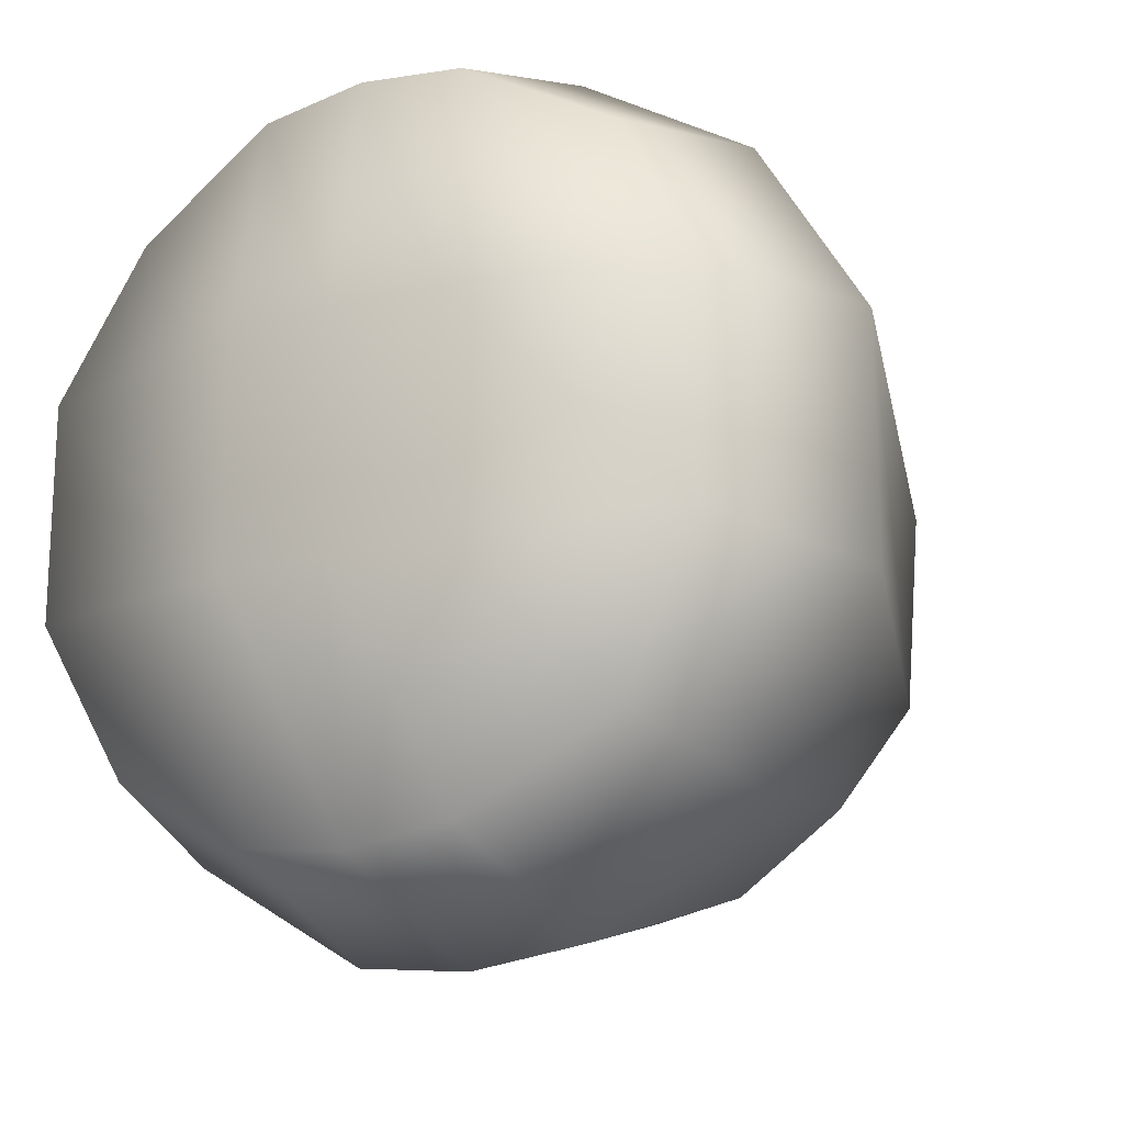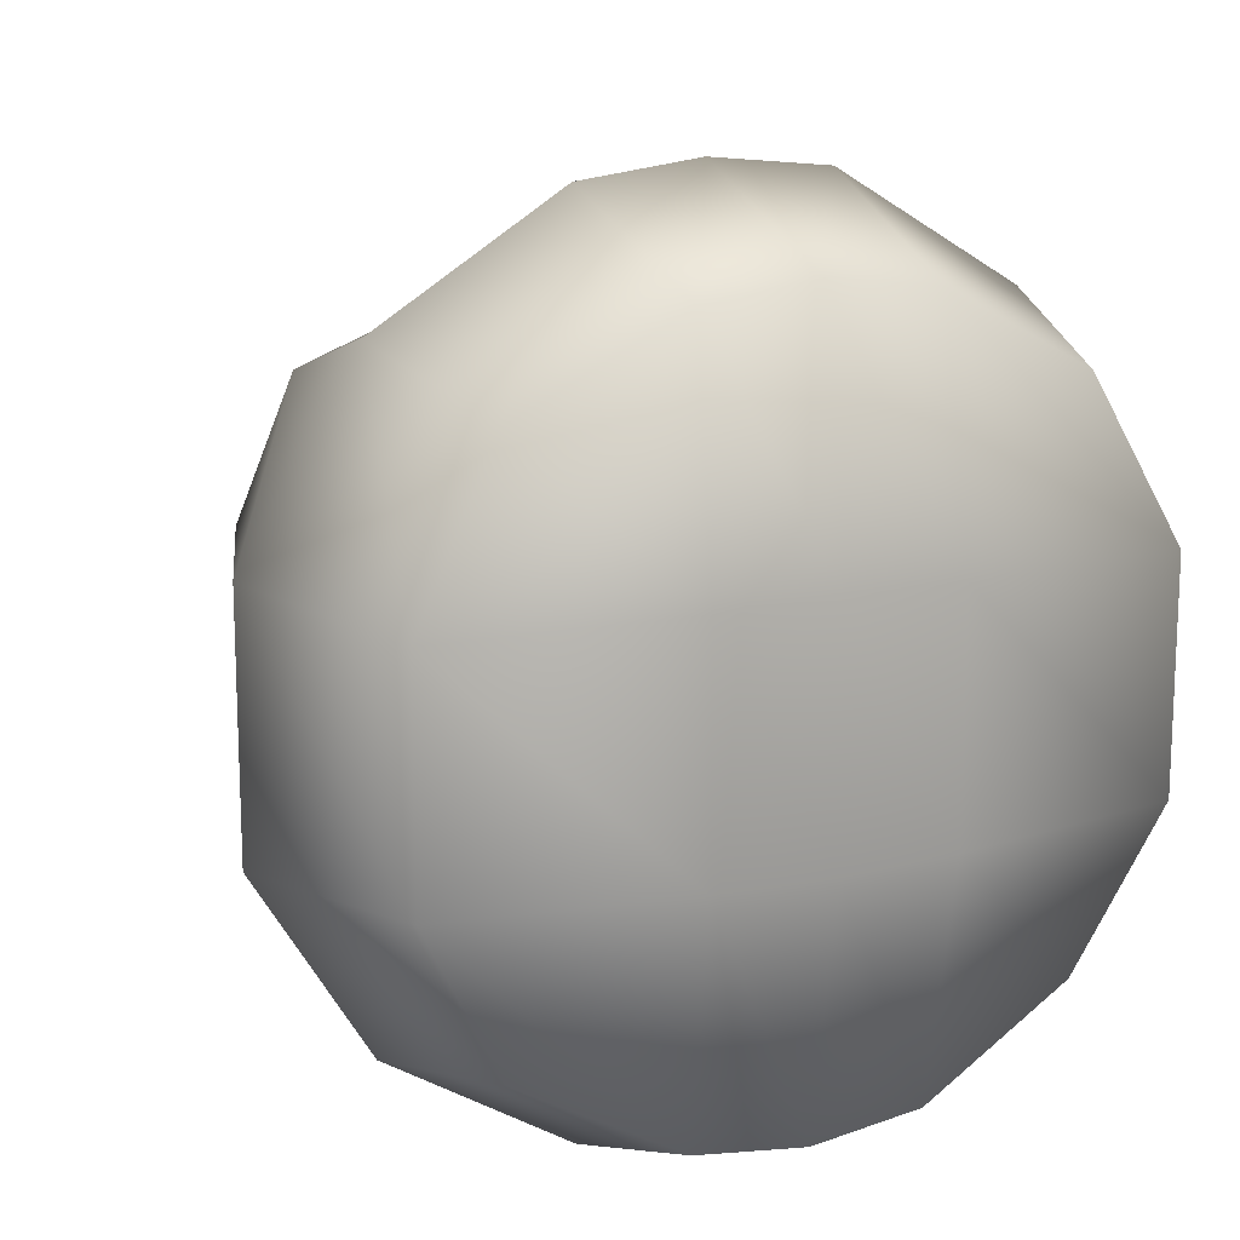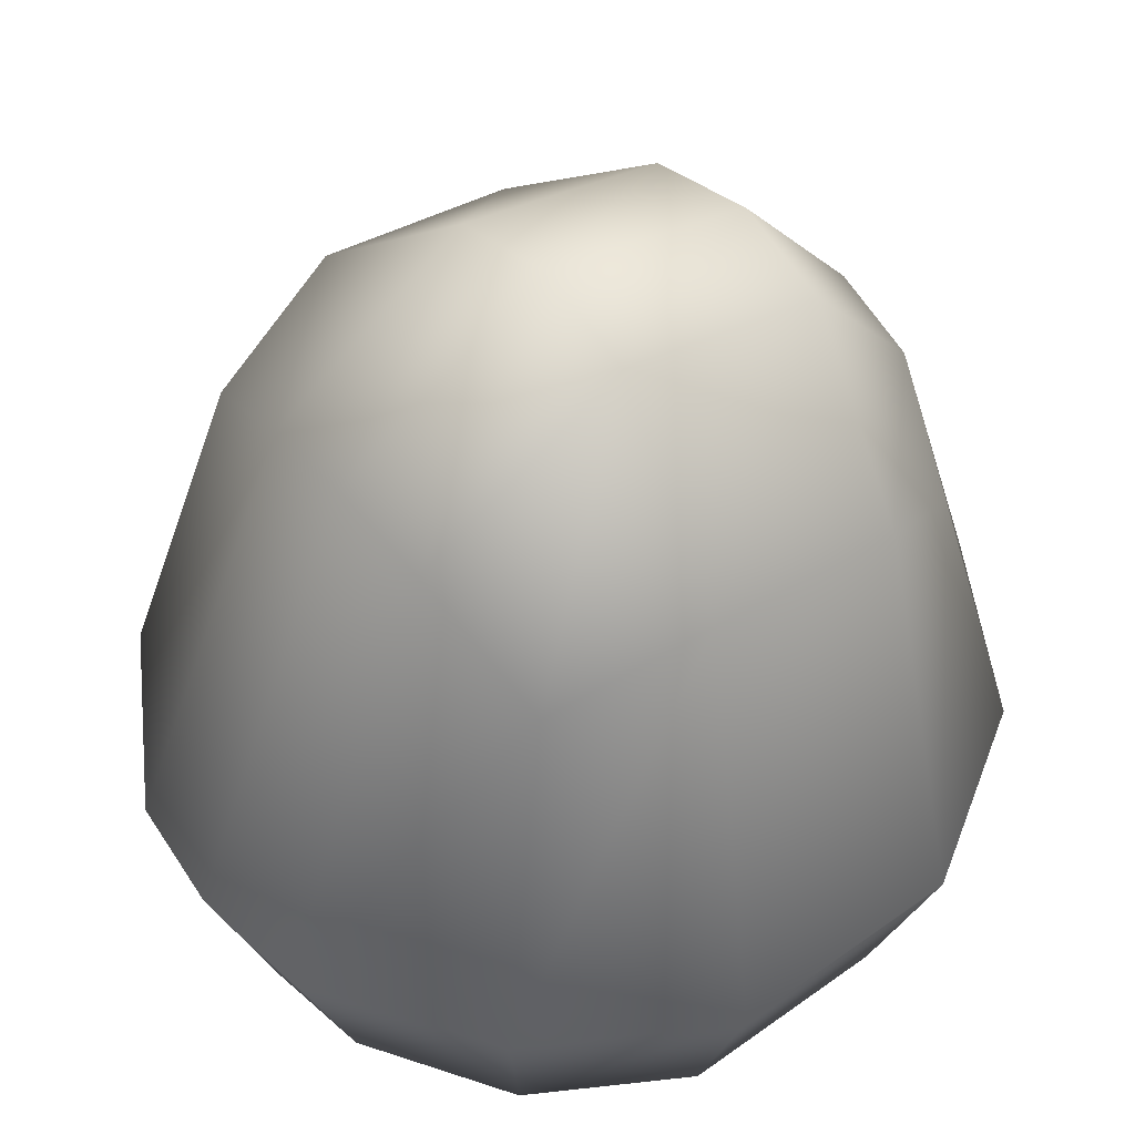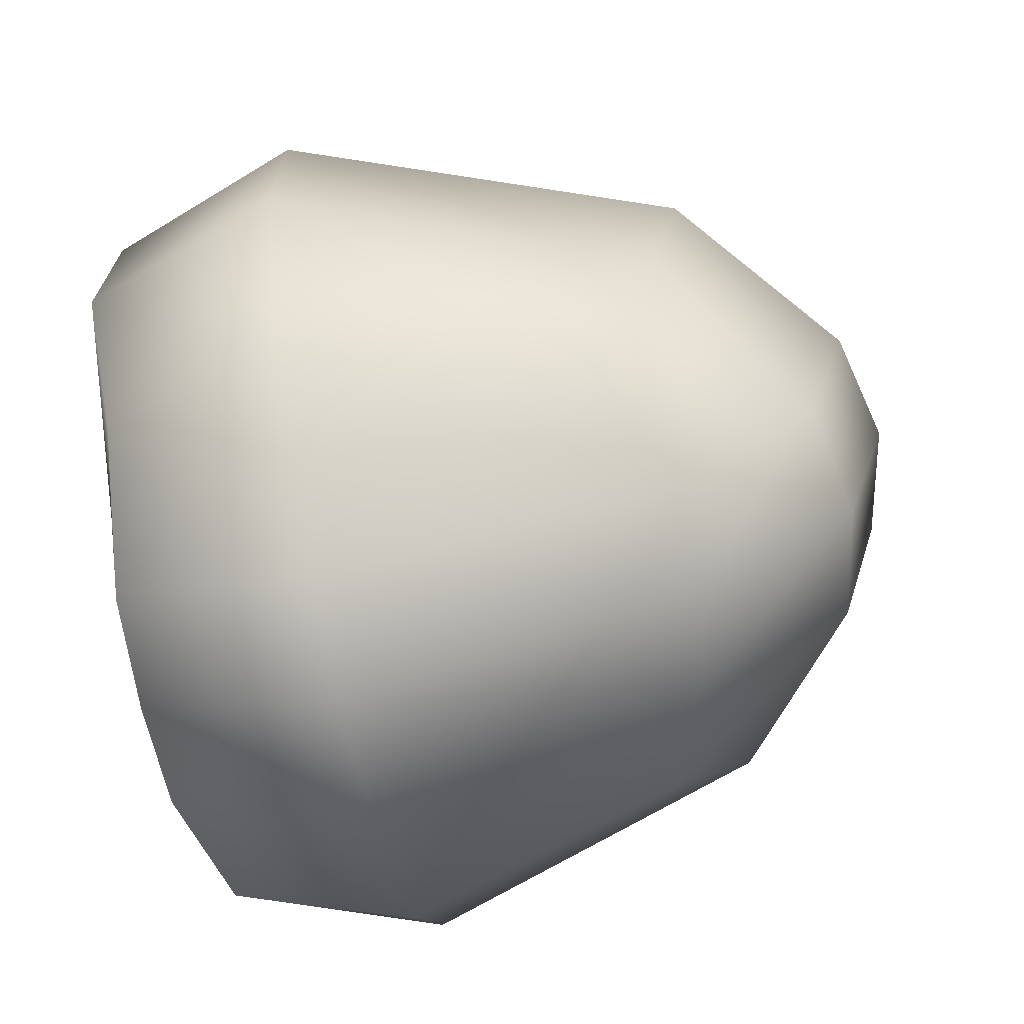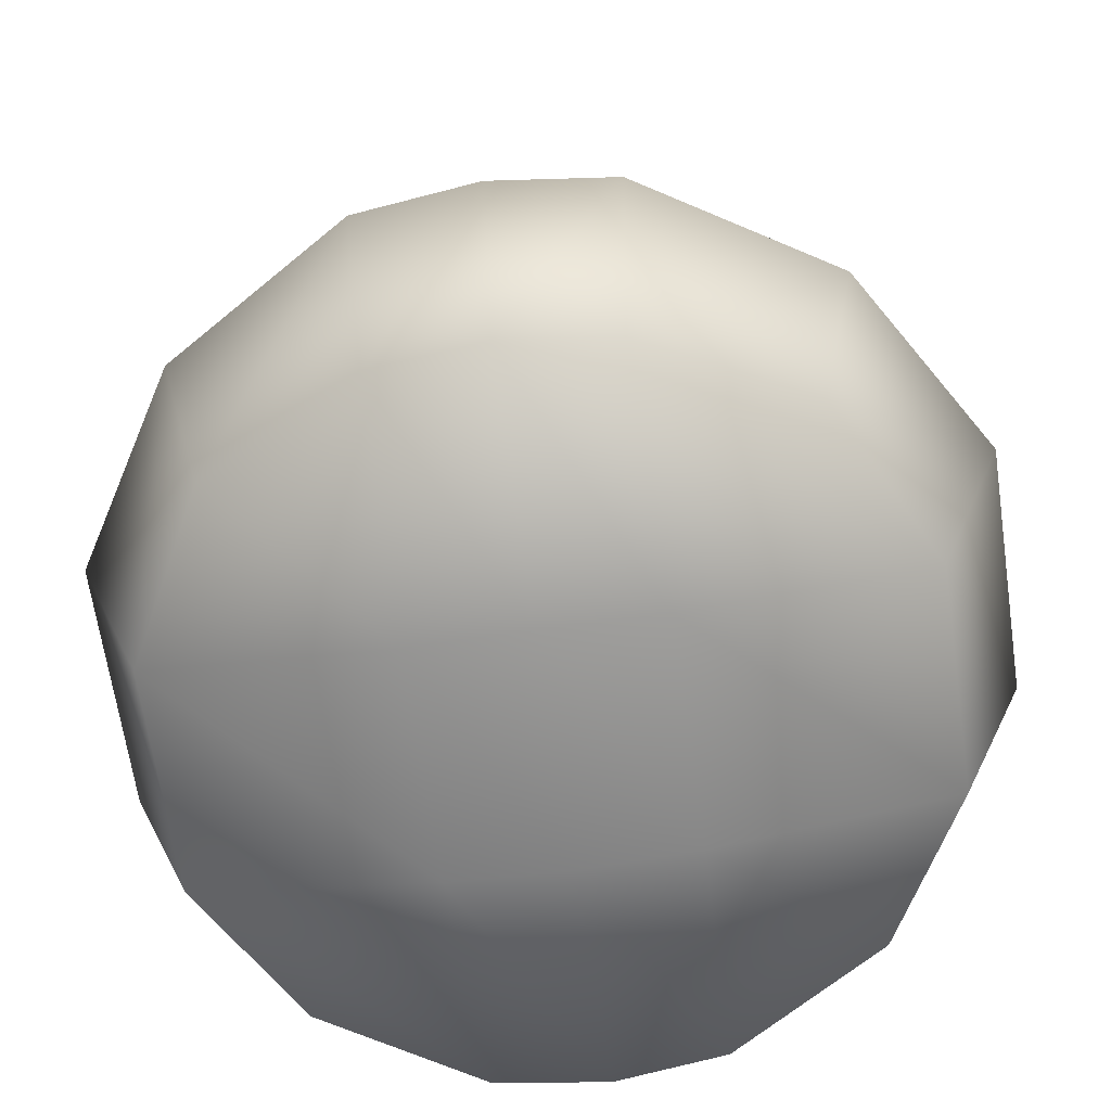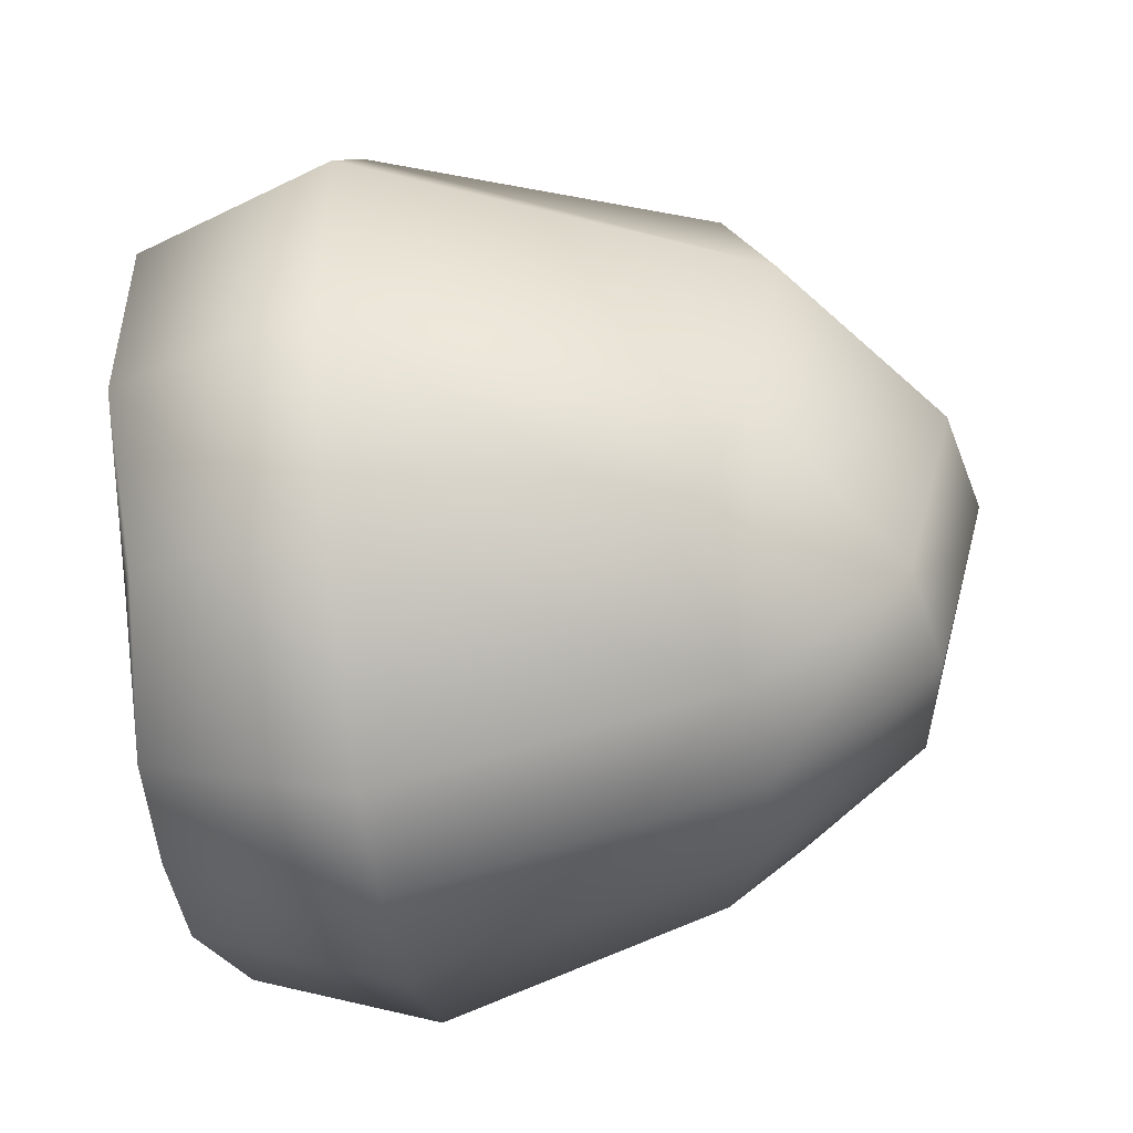
<metadata>
{"format":"obj","ext":"obj","renderer":"f3d","projection":"perspective","resolution":1024,"background":"white","views":[{"elev":-18.3,"azim":30.5,"up":"+Z"},{"elev":15.5,"azim":-25.4,"up":"+Z"},{"elev":50.2,"azim":51.7,"up":"+Y"},{"elev":-70.5,"azim":101.6,"up":"+Z"},{"elev":-65.2,"azim":8.3,"up":"+Y"},{"elev":-50.7,"azim":97.8,"up":"+Z"}]}
</metadata>
<code>
g slime_default_LOD2
v -3.953e-08 0.6854 -0.3815
v 0.1244 0.849 -0.221
v -3.765e-08 0.8726 -0.2319
v 0.1354 0.2943 -0.479
v -6.22e-08 0.2943 -0.4946
v 0.1229 0.06708 -0.3975
v -8.421e-08 0.06563 -0.4129
v -9.549e-08 0.01845 -0.1307
v 0.1163 0.6731 -0.3642
v 0.1244 0.849 -0.221
v 0.1283 0.02272 -0.1281
v -9.549e-08 0.01845 0.1323
v 0.1283 0.02272 0.1289
v 0.2964 0.0879 -0.304
v 0.3422 0.2943 -0.3513
v 0.3892 0.06708 -0.1282
v 0.3152 0.7058 -0.1657
v 0.2649 0.6202 -0.293
v 0.4685 0.2943 -0.1422
v 0.3164 0.7442 0.06747
v 0.1245 0.9098 0.02746
v 0.3892 0.06708 0.1202
v 0.4685 0.2943 0.1317
v 0.1229 0.06708 0.3894
v 0.2964 0.0879 0.2955
v 0.3422 0.2943 0.3407
v -8.421e-08 0.06563 0.4051
v -9.549e-08 0.01845 0.1323
v 0.268 0.6885 0.2383
v 0.1354 0.2943 0.4685
v 0.1175 0.7769 0.2659
v -3.662e-08 0.9383 0.02222
v -3.879e-08 0.799 0.2726
v -6.22e-08 0.2943 0.4841
v -0.1229 0.06708 0.3894
v -9.549e-08 0.01845 0.1323
v -0.1283 0.02272 0.1289
v -0.1354 0.2943 0.4685
v -0.2964 0.0879 0.2955
v -0.1175 0.7769 0.2659
v -0.3422 0.2943 0.3407
v -0.3892 0.06708 0.1202
v -0.1245 0.9098 0.02746
v -3.662e-08 0.9383 0.02222
v -0.1283 0.02272 -0.1281
v -9.549e-08 0.01845 -0.1307
v -0.4685 0.2943 0.1317
v -0.268 0.6885 0.2383
v -0.3164 0.7442 0.06747
v -0.3892 0.06708 -0.1282
v -0.4685 0.2943 -0.1422
v -0.3152 0.7058 -0.1657
v -0.1244 0.849 -0.221
v -0.1229 0.06708 -0.3975
v -0.2964 0.0879 -0.304
v -0.3422 0.2943 -0.3513
v -8.421e-08 0.06563 -0.4129
v -9.549e-08 0.01845 -0.1307
v -0.1354 0.2943 -0.479
v -6.22e-08 0.2943 -0.4946
v -0.2649 0.6202 -0.293
v -0.1163 0.6731 -0.3642
v -3.953e-08 0.6854 -0.3815
v -3.765e-08 0.8726 -0.2319
v -3.662e-08 0.9383 0.02222
v 0.1245 0.9098 0.02746
v -3.662e-08 0.9383 0.02222
v -0.1244 0.849 -0.221
v -3.765e-08 0.8726 -0.2319
v 0.1244 0.849 -0.221
v -0.1283 0.02272 0.1289
v -9.549e-08 0.01845 0.1323
g slime_default_LOD2_0
f 3 2 1
f 5 1 4
f 5 4 6
f 7 5 6
f 8 7 6
f 1 9 4
f 10 9 1
f 11 8 6
f 12 8 11
f 13 12 11
f 6 4 14
f 11 6 14
f 4 15 14
f 4 9 15
f 16 11 14
f 13 11 16
f 16 14 15
f 10 17 9
f 9 18 15
f 17 18 9
f 19 15 18
f 19 16 15
f 17 19 18
f 20 17 10
f 21 20 10
f 22 16 19
f 22 13 16
f 23 19 17
f 20 23 17
f 23 22 19
f 24 13 22
f 25 22 23
f 25 24 22
f 26 25 23
f 26 23 20
f 25 26 24
f 24 27 13
f 27 28 13
f 29 26 20
f 29 20 21
f 26 30 24
f 26 29 30
f 24 30 27
f 31 29 21
f 29 31 30
f 31 21 32
f 33 31 32
f 30 31 34
f 30 34 27
f 31 33 34
f 27 34 35
f 27 35 36
f 35 37 36
f 34 38 35
f 34 33 38
f 35 39 37
f 35 38 39
f 33 40 38
f 38 41 39
f 38 40 41
f 39 42 37
f 39 41 42
f 40 33 43
f 33 44 43
f 37 42 45
f 37 45 46
f 41 47 42
f 40 48 41
f 41 48 47
f 48 40 49
f 40 43 49
f 48 49 47
f 42 47 50
f 42 50 45
f 47 49 51
f 47 51 50
f 49 43 52
f 49 52 51
f 43 53 52
f 45 50 54
f 50 51 55
f 50 55 54
f 51 56 55
f 51 52 56
f 55 56 54
f 45 54 57
f 58 45 57
f 54 59 57
f 56 59 54
f 59 60 57
f 52 61 56
f 56 61 59
f 52 53 61
f 59 62 60
f 61 62 59
f 53 62 61
f 62 63 60
f 64 63 62
f 53 64 62
f 65 64 53
f 67 66 64
f 43 65 68
f 21 70 69
f 72 71 8

</code>
